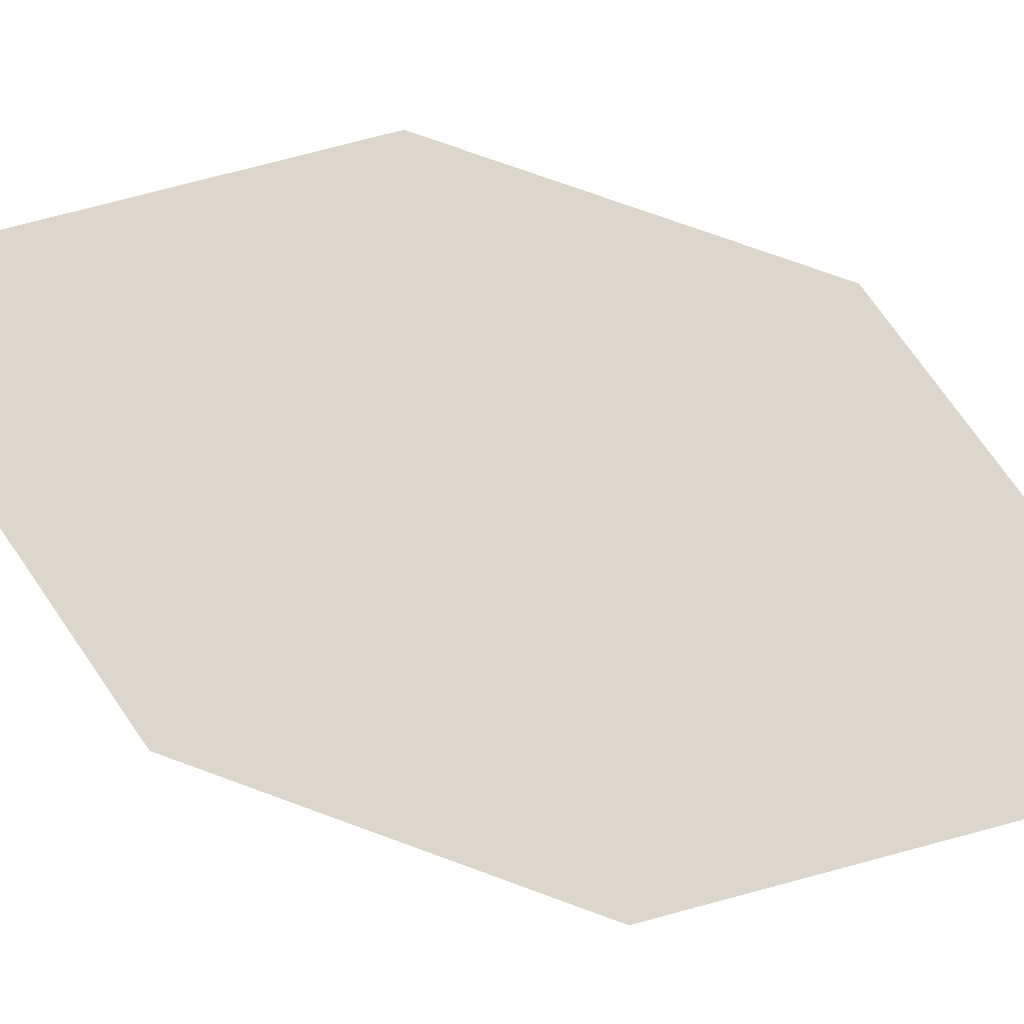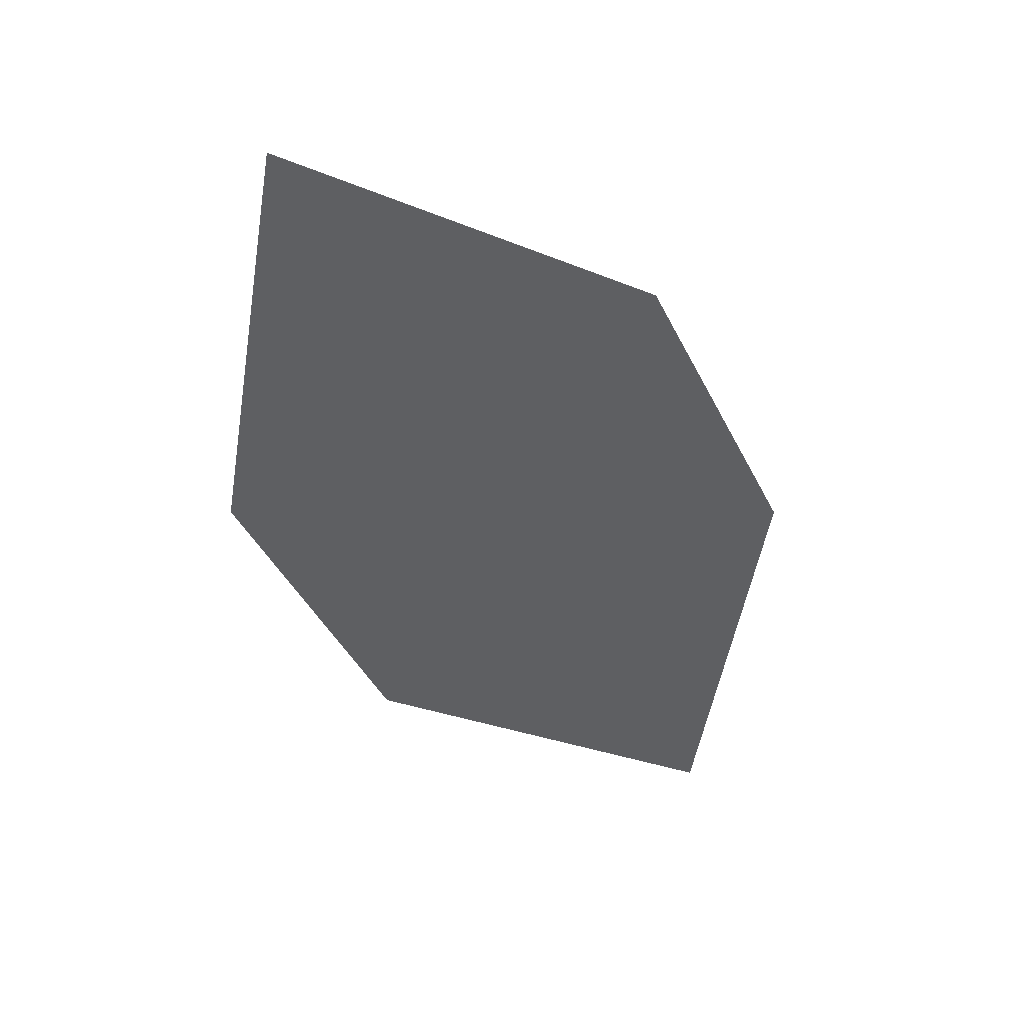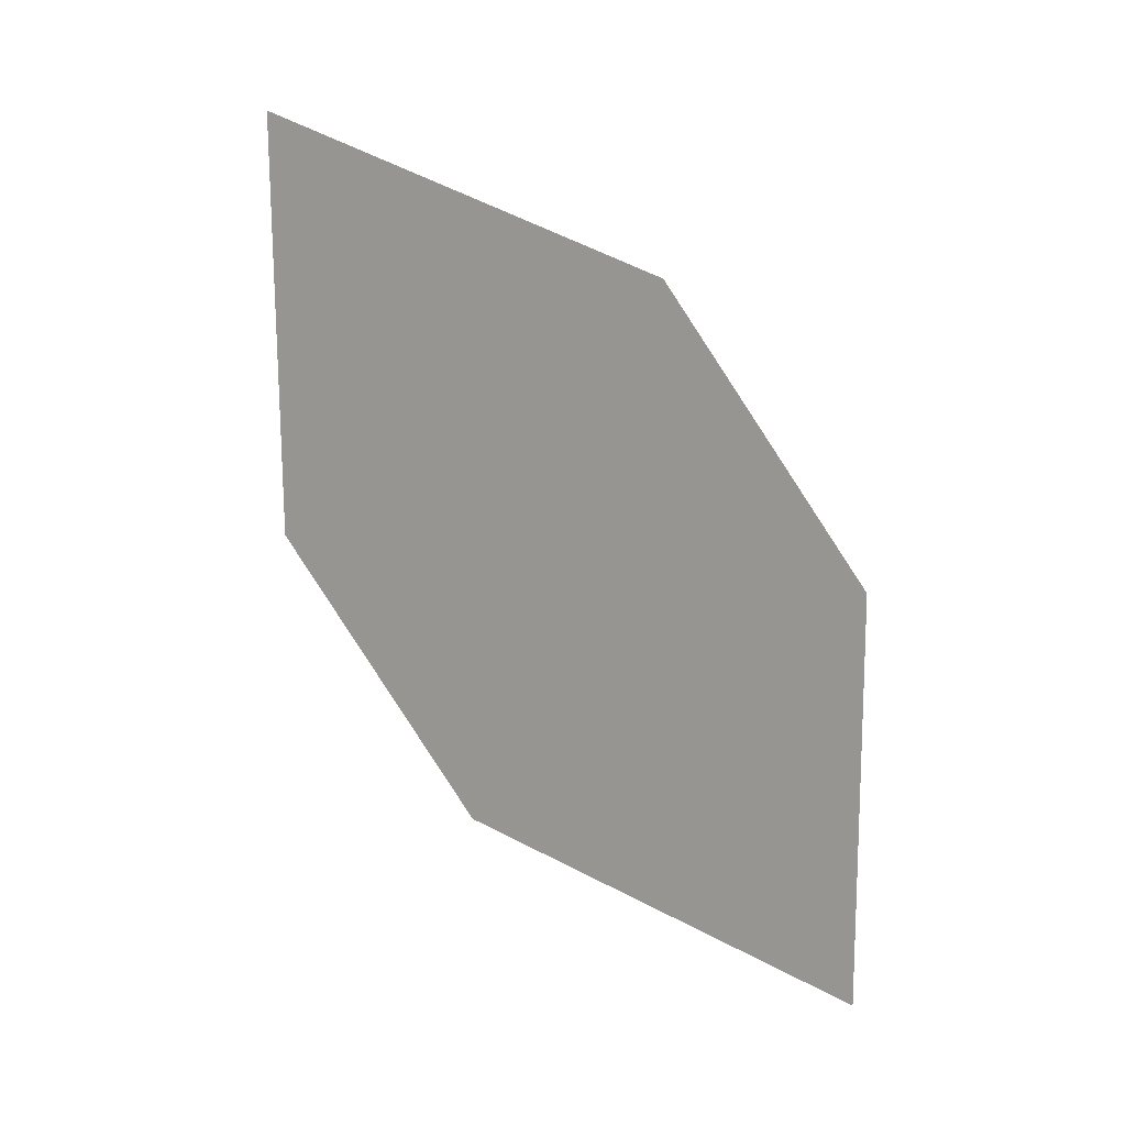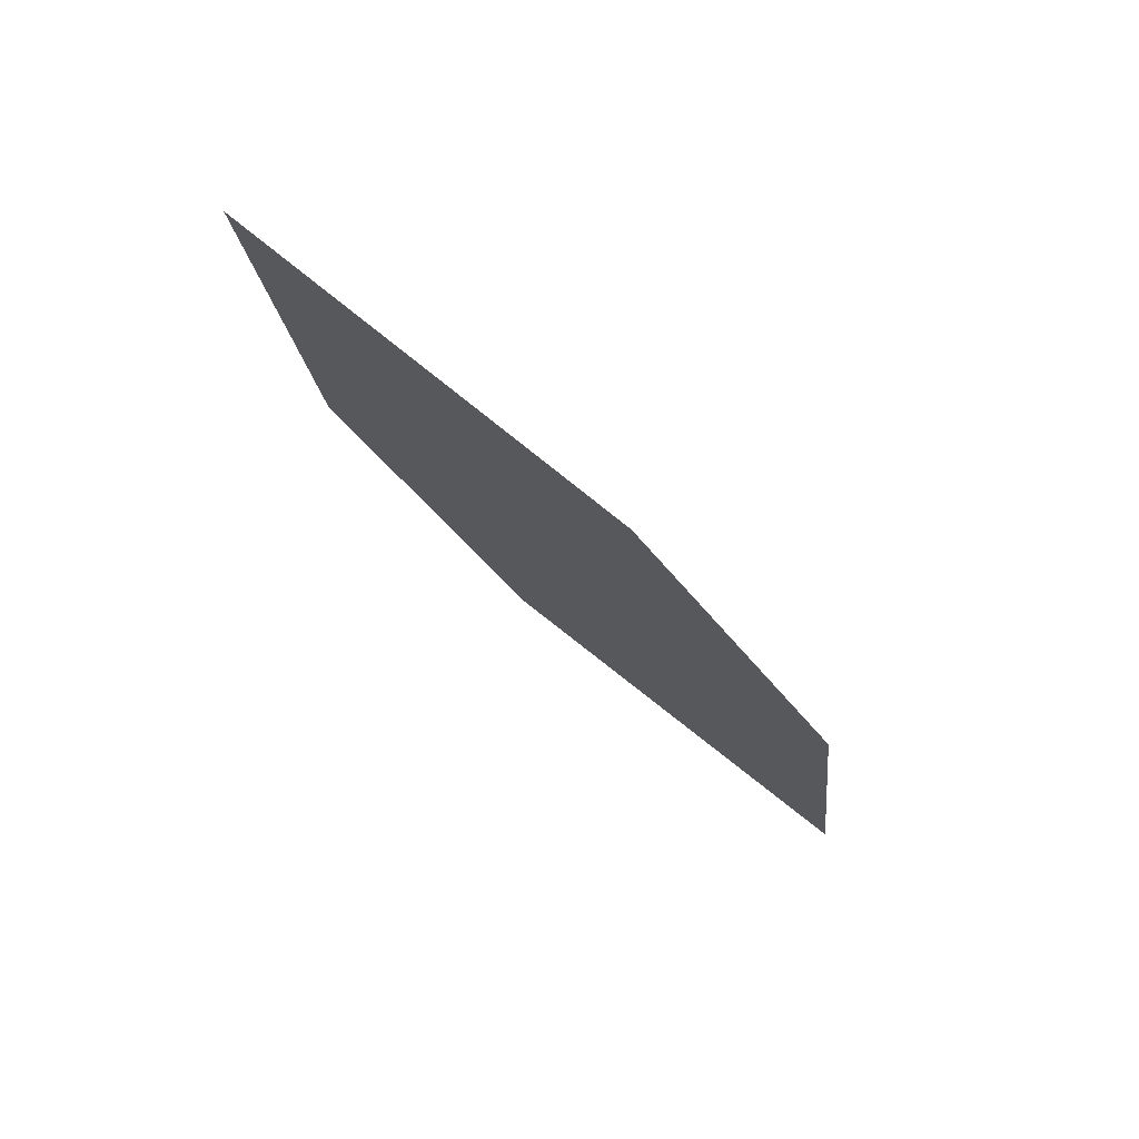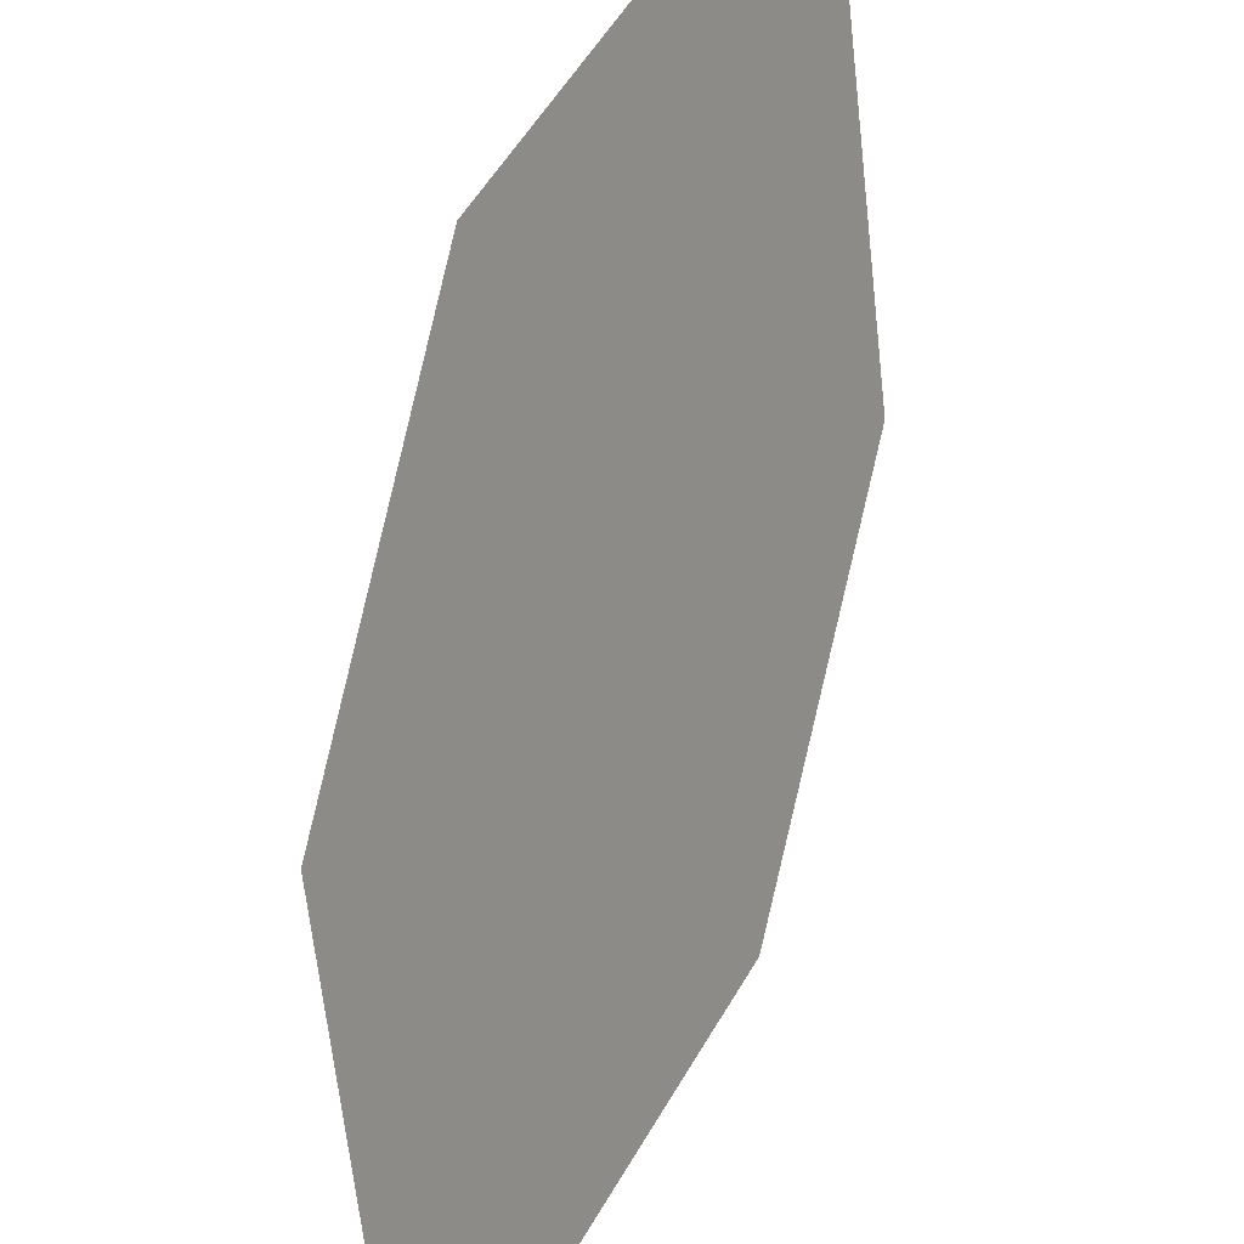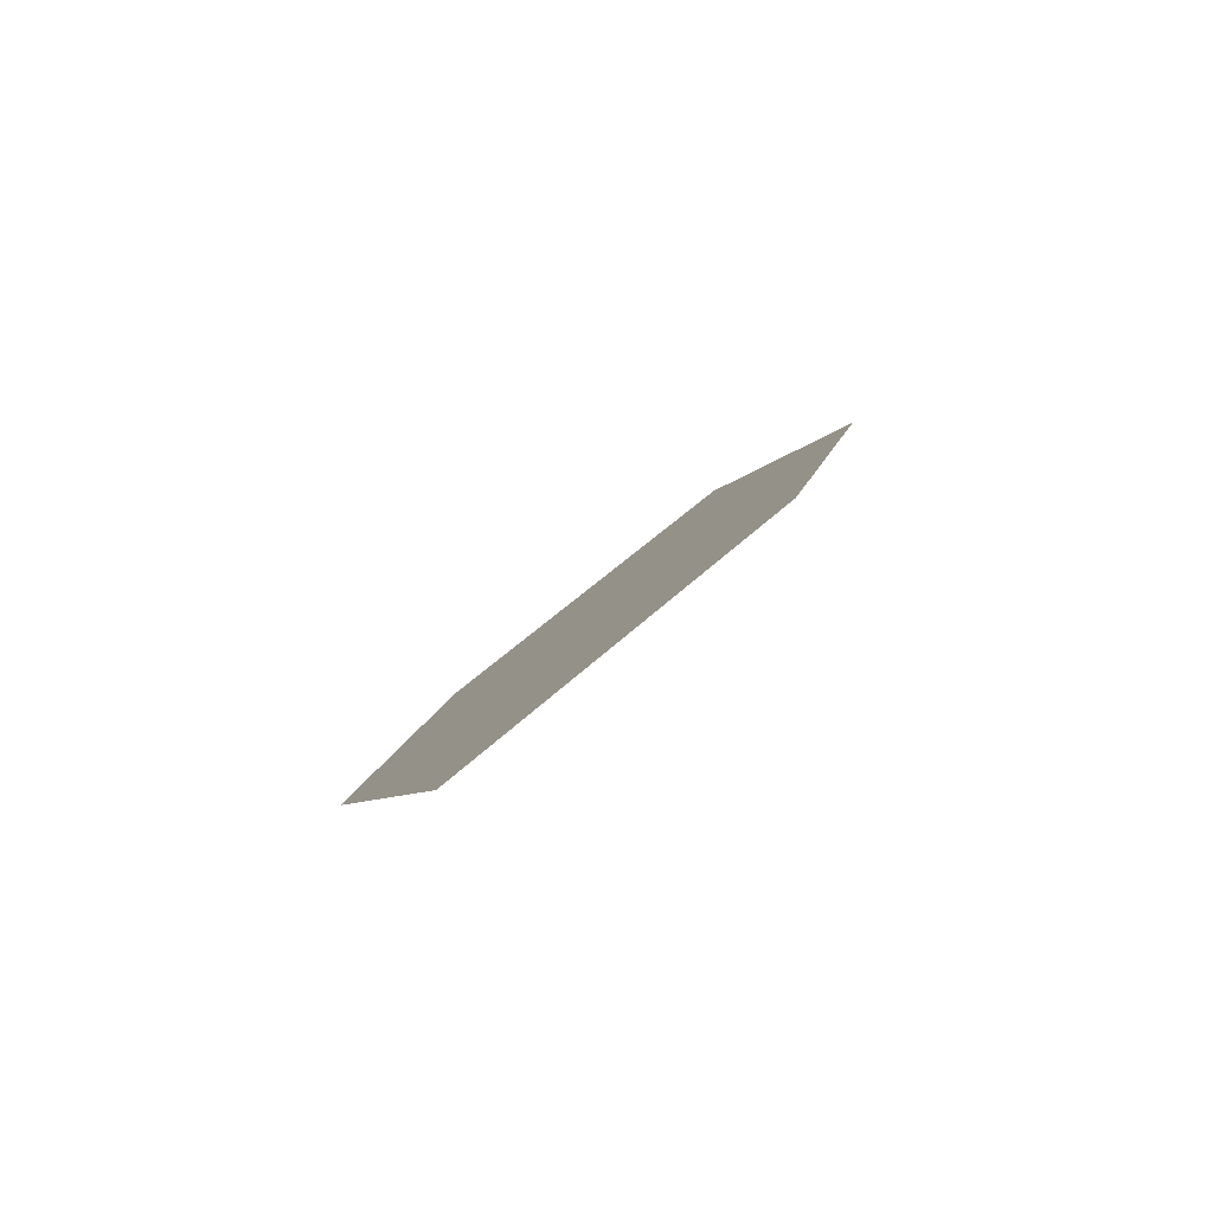
<metadata>
{"format":"obj","ext":"obj","renderer":"f3d","projection":"perspective","resolution":1024,"background":"white","views":[{"elev":-42.8,"azim":109.7,"up":"+Z"},{"elev":23.8,"azim":-74.4,"up":"+Y"},{"elev":-1.7,"azim":-41.9,"up":"+Y"},{"elev":54.6,"azim":-24.4,"up":"+Y"},{"elev":68.2,"azim":-137.4,"up":"+Z"},{"elev":73.6,"azim":-100.1,"up":"+Y"}]}
</metadata>
<code>
o leaves.171
v 0.0903 0.2678 1.674
v 0.1 0.2246 1.663
v 0.1143 0.2489 1.707
v 0.141 0.1747 1.708
v 0.1169 0.1935 1.675
v 0.1312 0.2179 1.719
f 1 2 5 4
f 1 4 6 3

</code>
